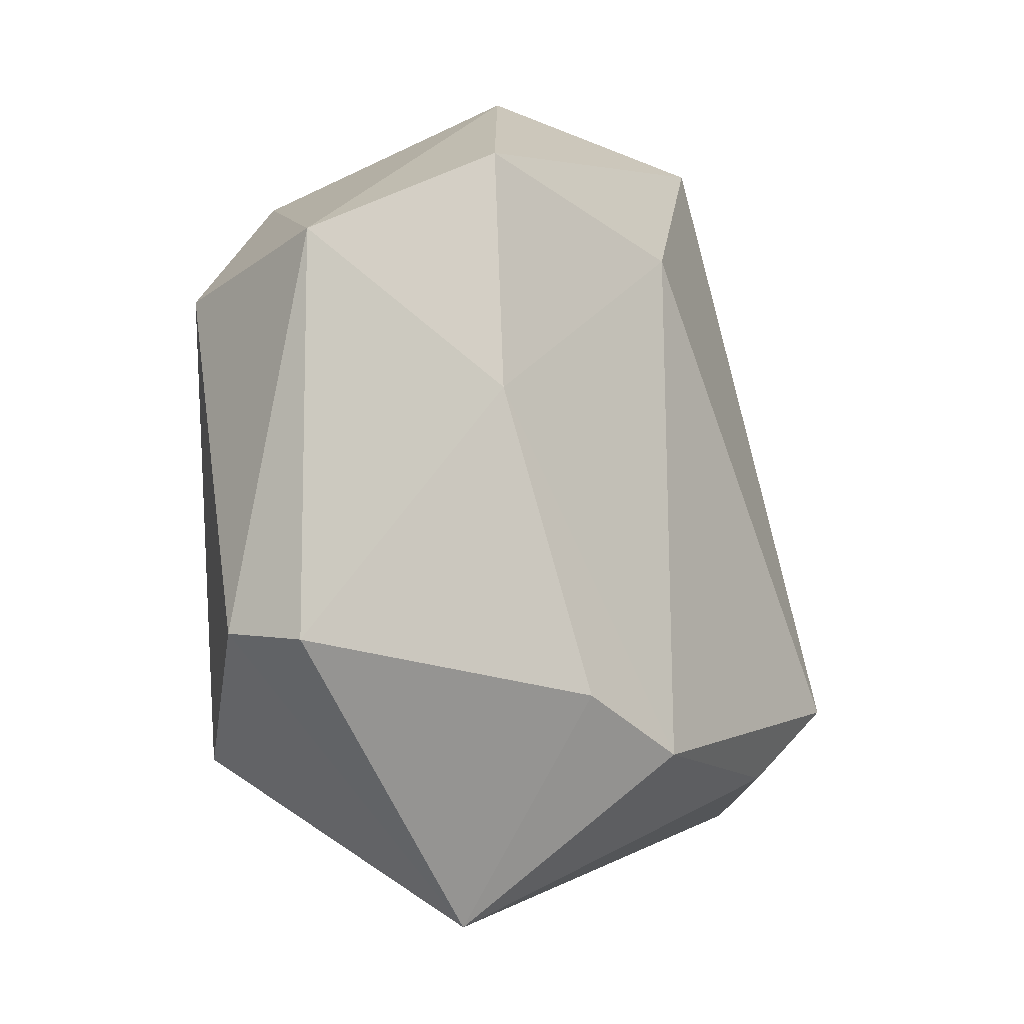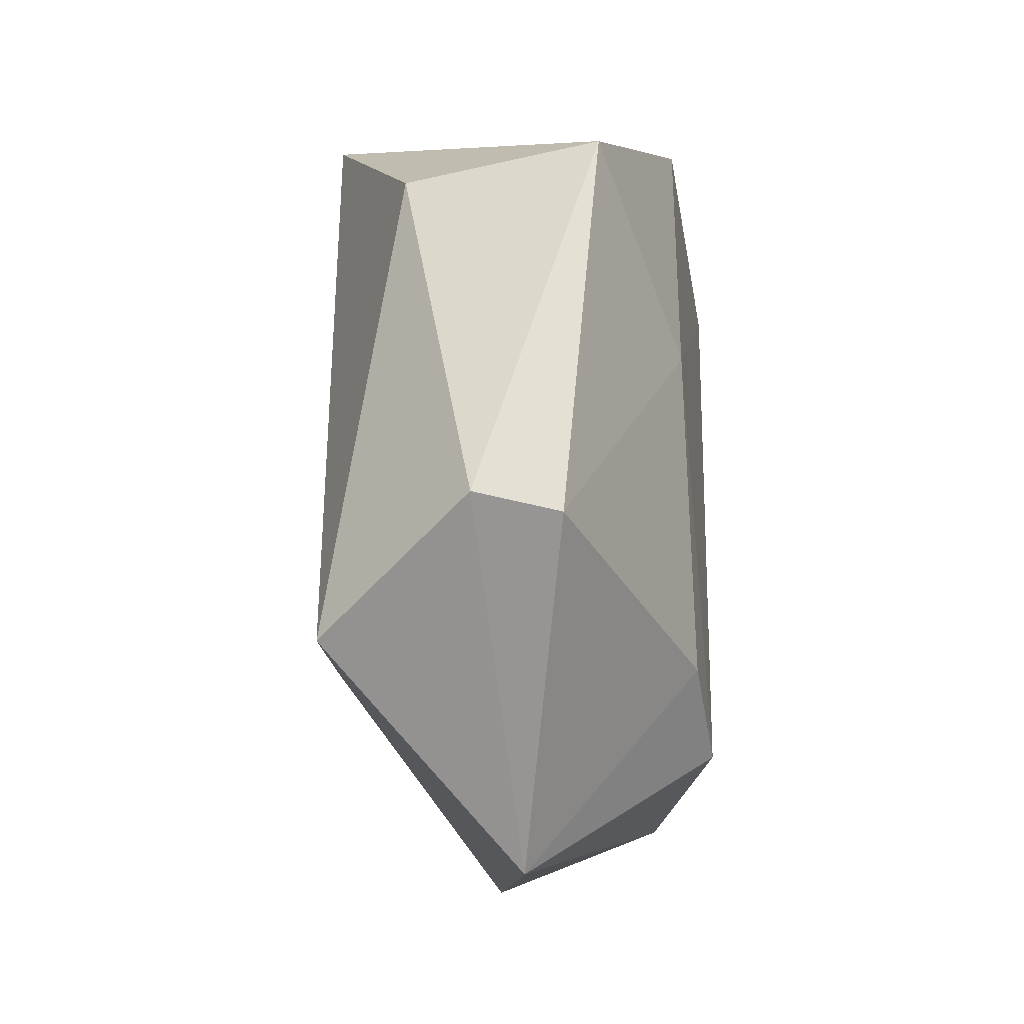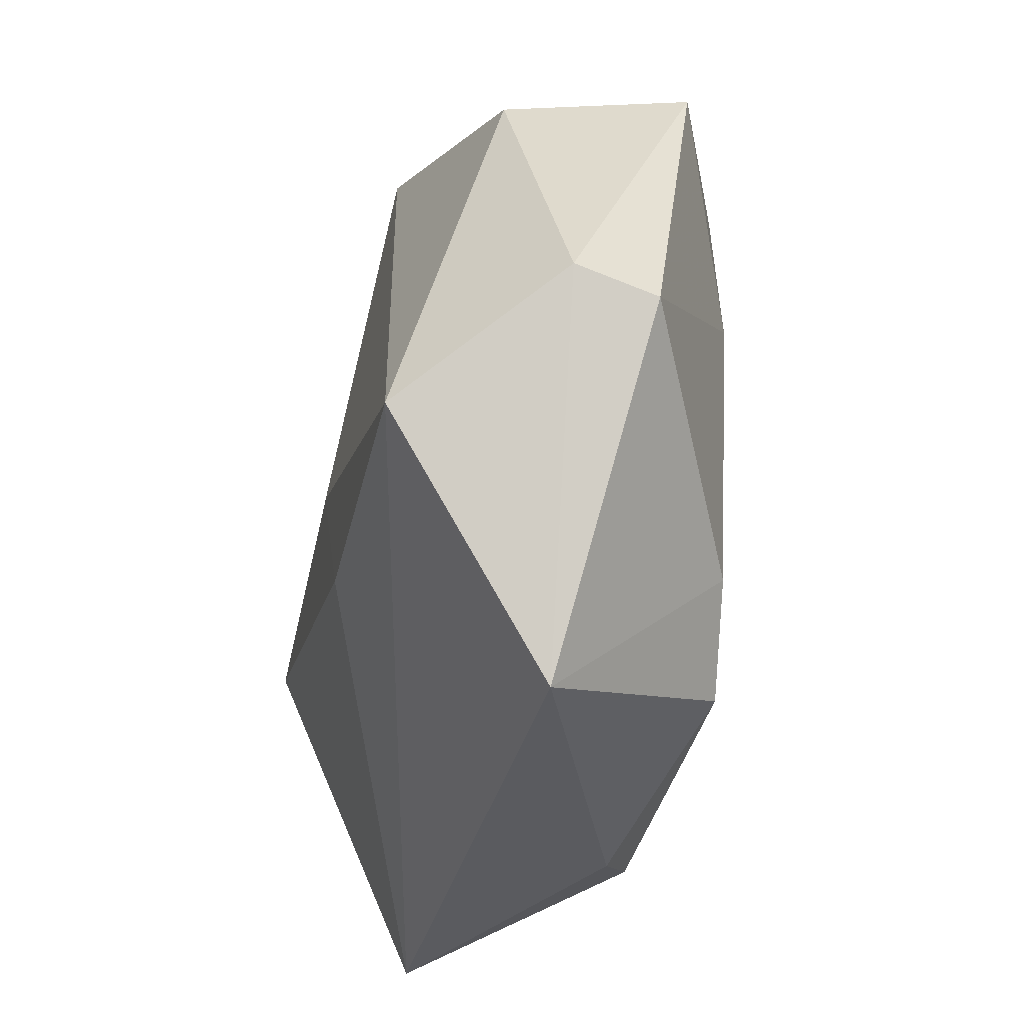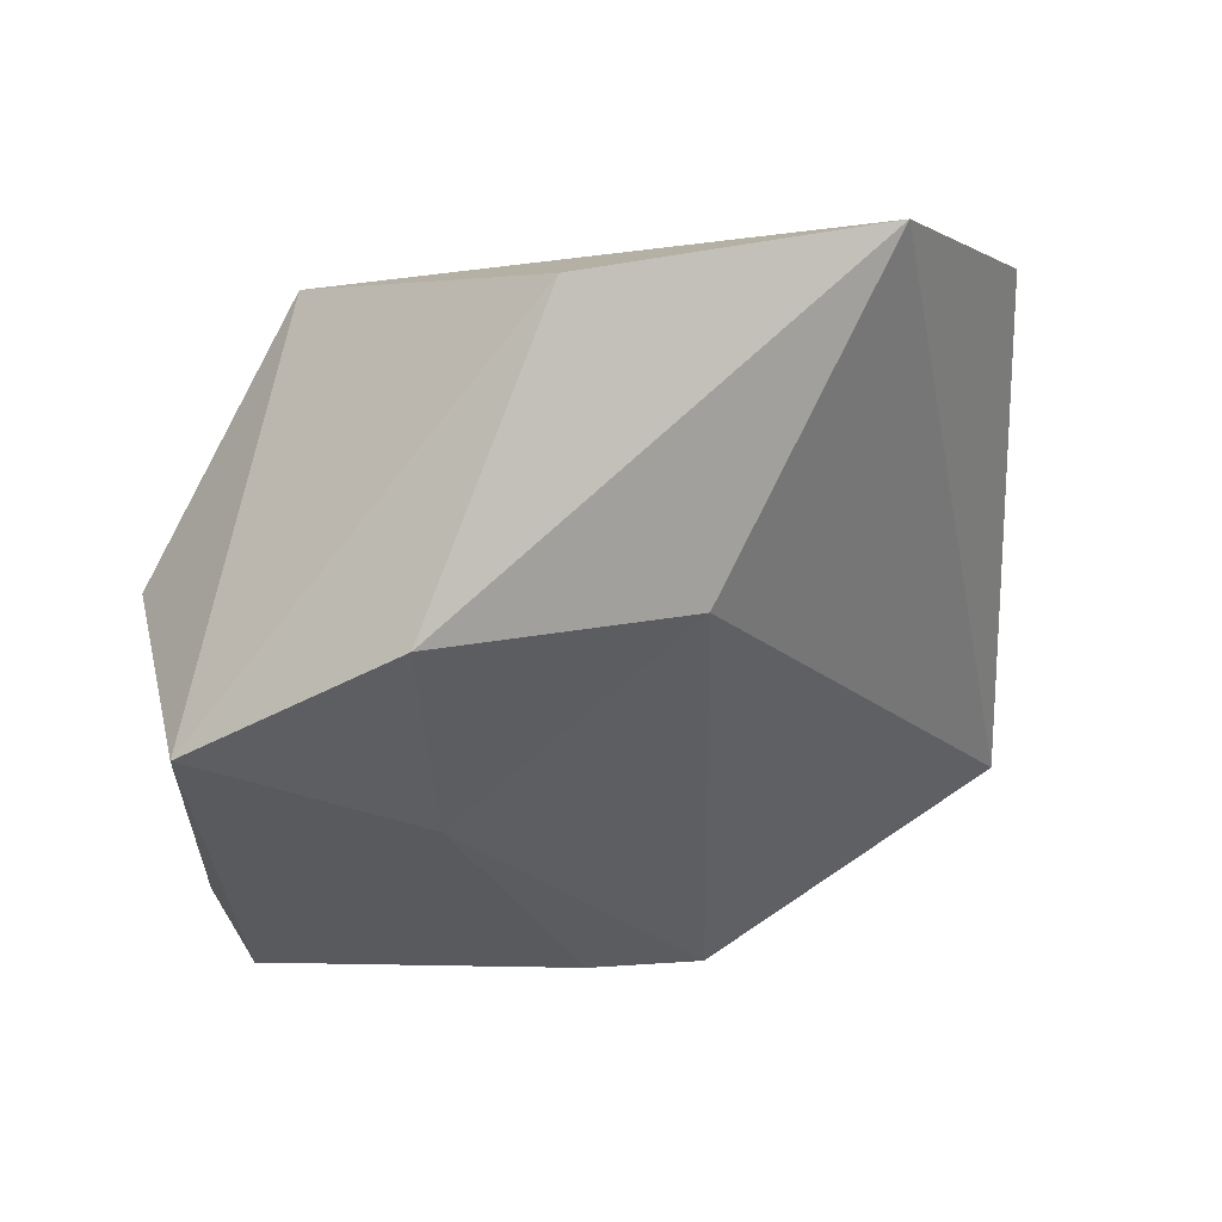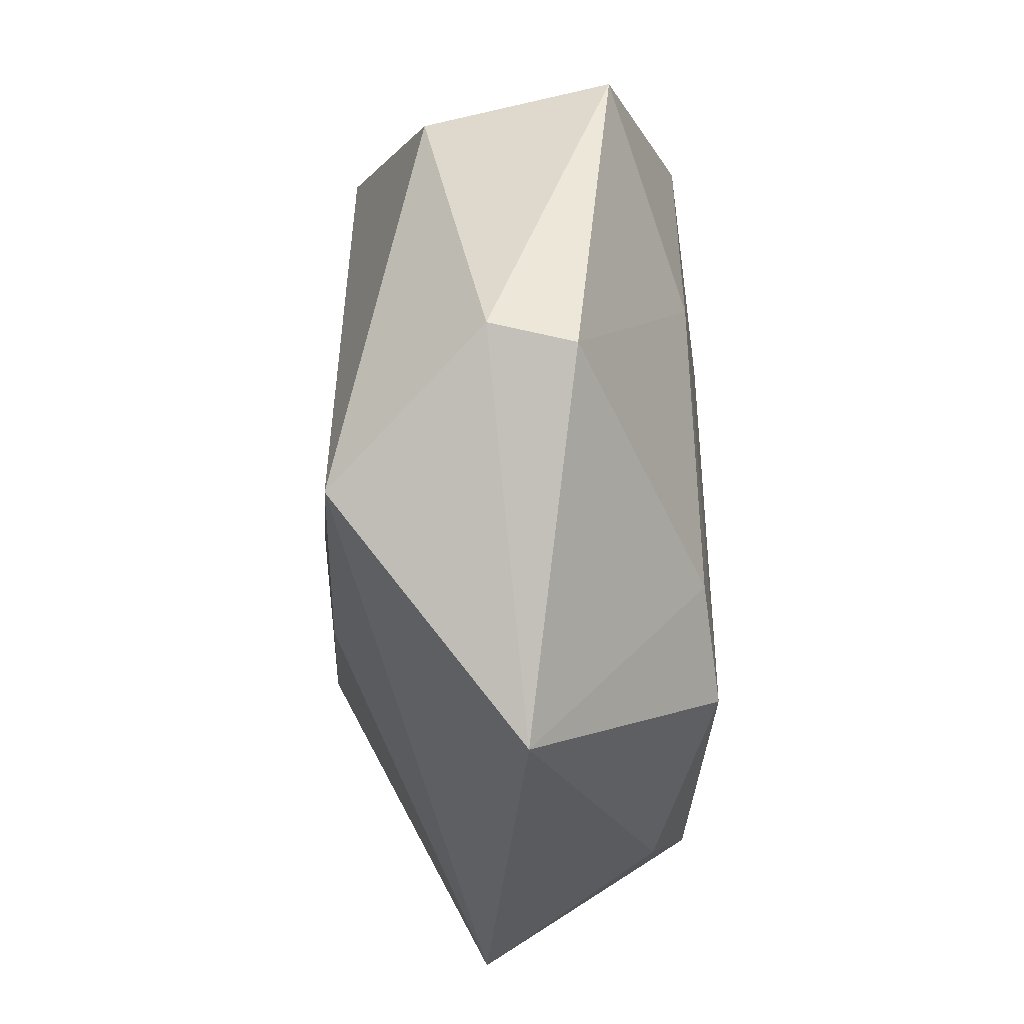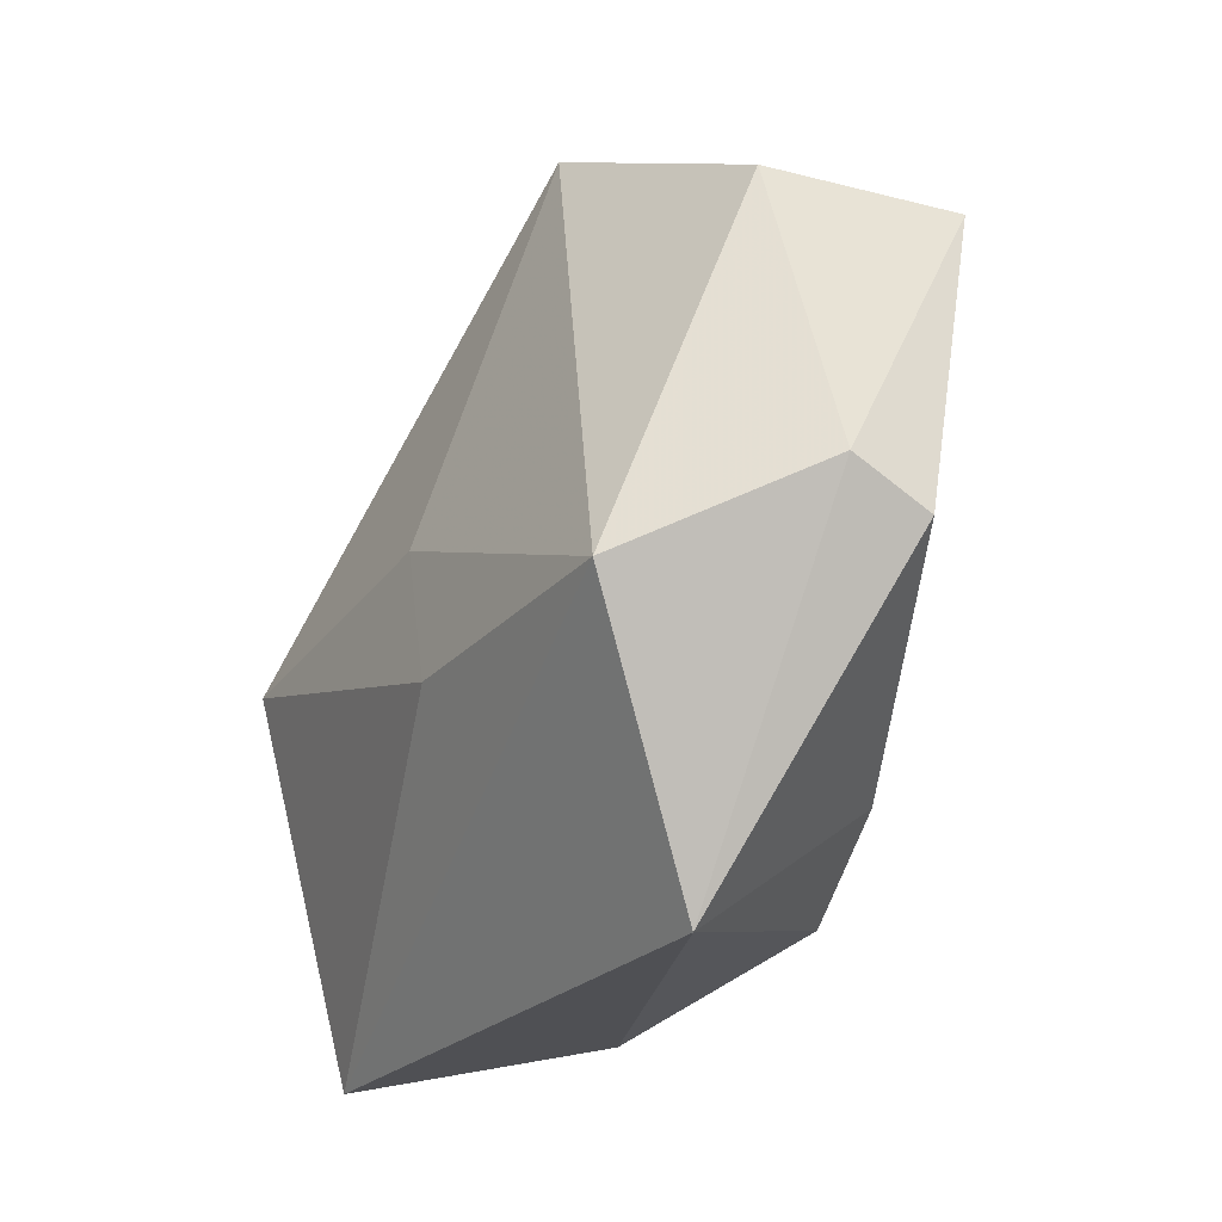
<metadata>
{"format":"obj","ext":"obj","renderer":"f3d","projection":"perspective","resolution":1024,"background":"white","views":[{"elev":-18.3,"azim":-51.2,"up":"+Y"},{"elev":-31.1,"azim":-87.0,"up":"+Y"},{"elev":-59.0,"azim":-100.4,"up":"+Y"},{"elev":50.2,"azim":-24.6,"up":"+Y"},{"elev":-50.7,"azim":-89.0,"up":"+Y"},{"elev":-48.6,"azim":-119.4,"up":"+Y"}]}
</metadata>
<code>
v 0.04775 -0.02852 -0.004592
v -0.01114 -0.02791 0.01941
v 0.0007505 -0.02107 -0.0202
v -0.0421 0.01365 -0.009584
v 0.03361 0.005607 -0.02336
v -0.02483 0.002365 0.01869
v 0.03443 -0.02105 0.01868
v -0.04617 0.01501 0.01055
v -0.005057 0.0487 0.001666
v 0.0413 0.0301 0.0007584
v 0.02453 0.0486 0.00787
v -0.009714 -0.04993 0.00105
v -0.04227 -0.02415 -0.002519
v -0.02796 -0.03227 -0.01868
v 0.02703 -0.02969 0.01475
v -0.02133 0.03502 -0.01923
v -0.02622 0.0287 0.01856
v 0.001154 -0.03224 0.02103
v -0.0002126 0.0243 0.02178
v -0.04109 -0.02603 0.00633
v 0.001108 -0.00379 -0.02232
f 11 5 16
f 4 16 14
f 10 5 11
f 11 7 10
f 12 14 1
f 5 10 1
f 1 10 7
f 11 17 19
f 19 7 11
f 9 17 11
f 11 16 9
f 21 16 5
f 21 14 16
f 8 16 4
f 17 9 8
f 8 9 16
f 4 14 13
f 13 8 4
f 20 8 13
f 13 14 12
f 12 20 13
f 12 1 15
f 15 1 7
f 5 1 3
f 3 1 14
f 3 21 5
f 14 21 3
f 7 19 18
f 18 15 7
f 12 15 18
f 6 19 17
f 6 18 19
f 17 8 6
f 6 8 20
f 2 6 20
f 18 6 2
f 2 20 12
f 12 18 2

</code>
